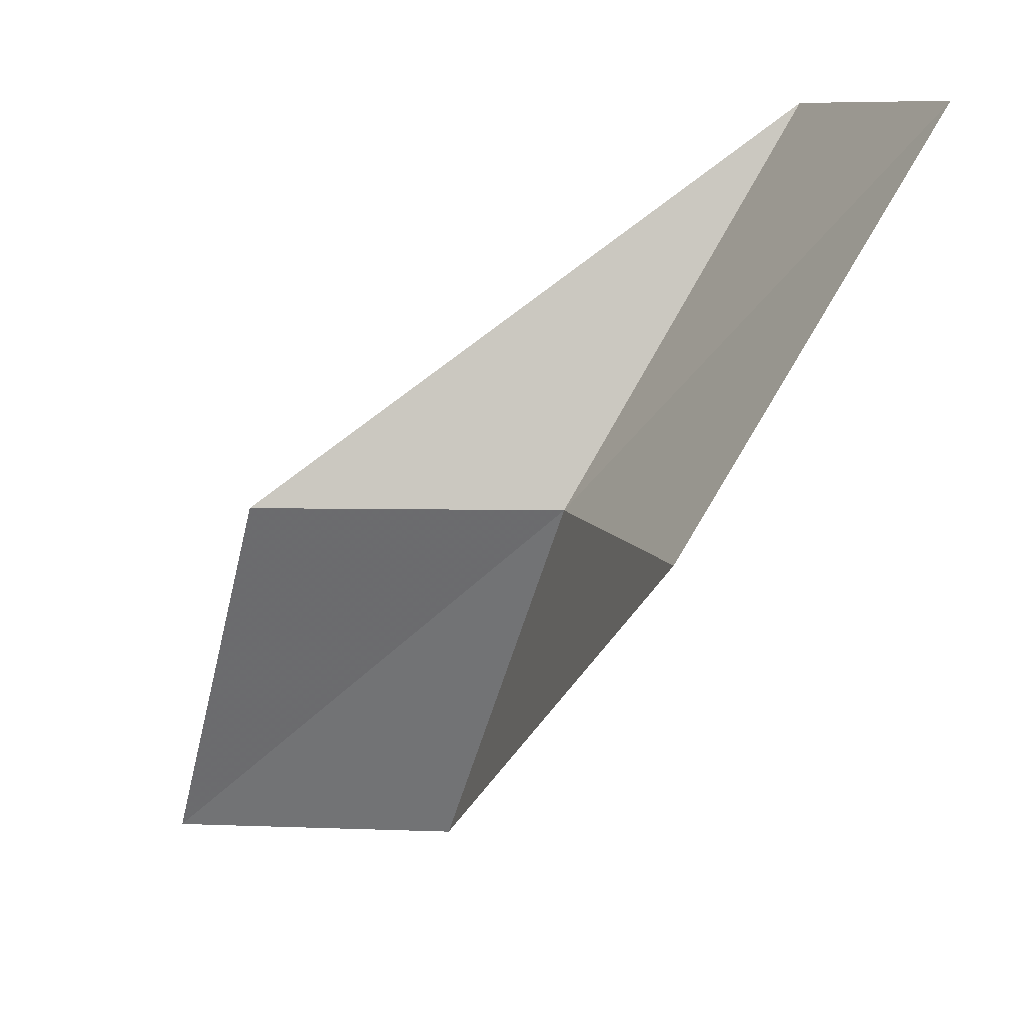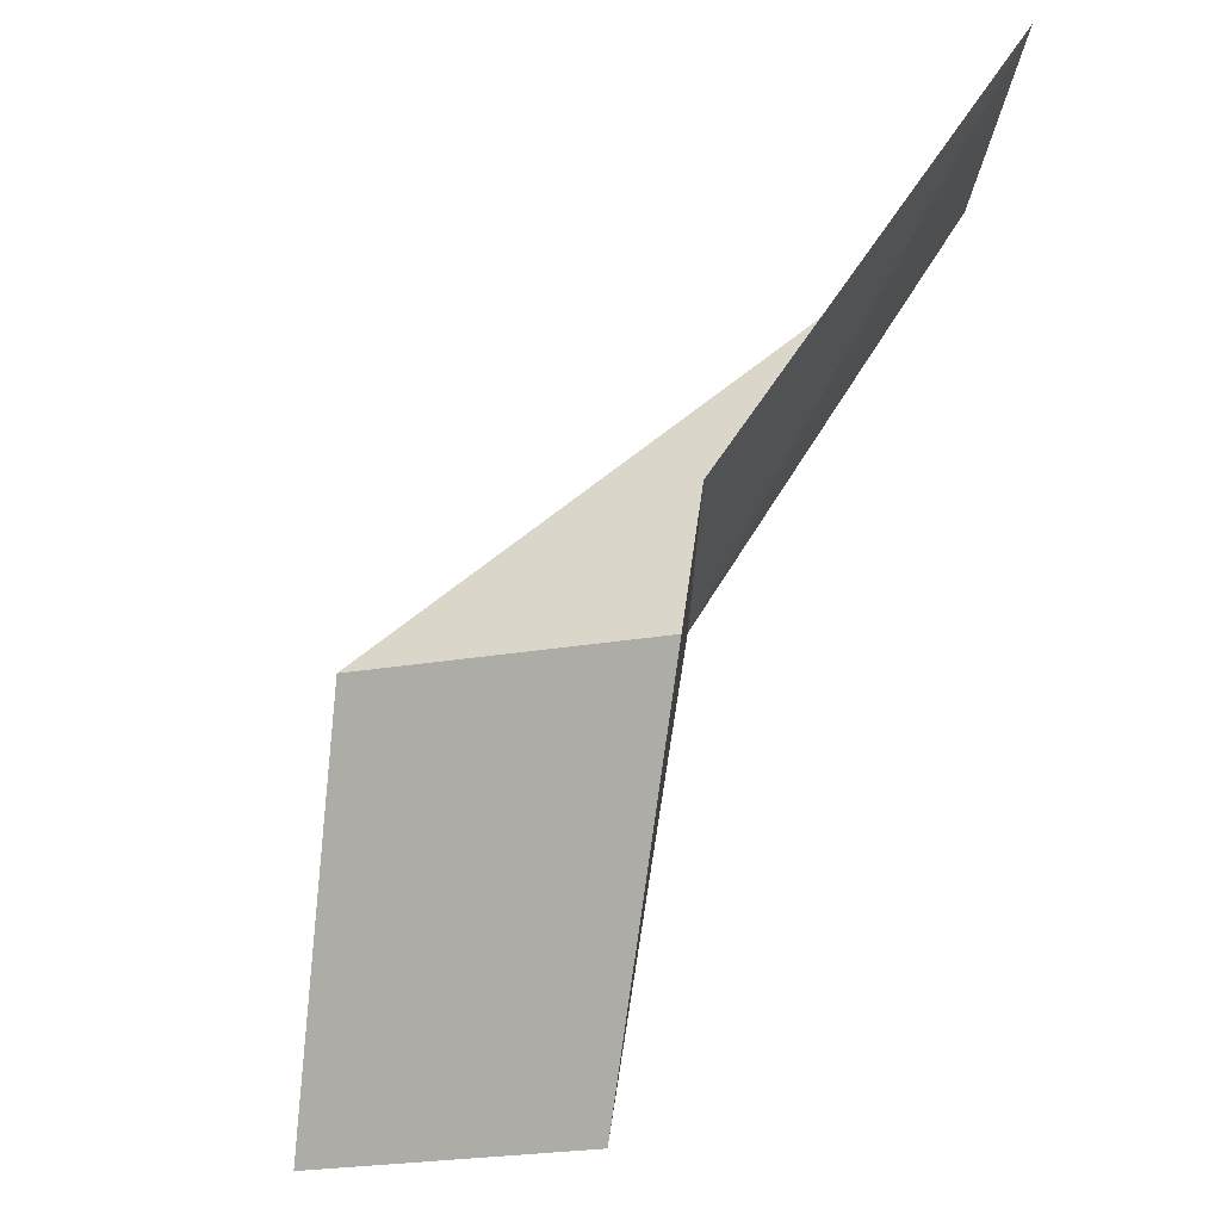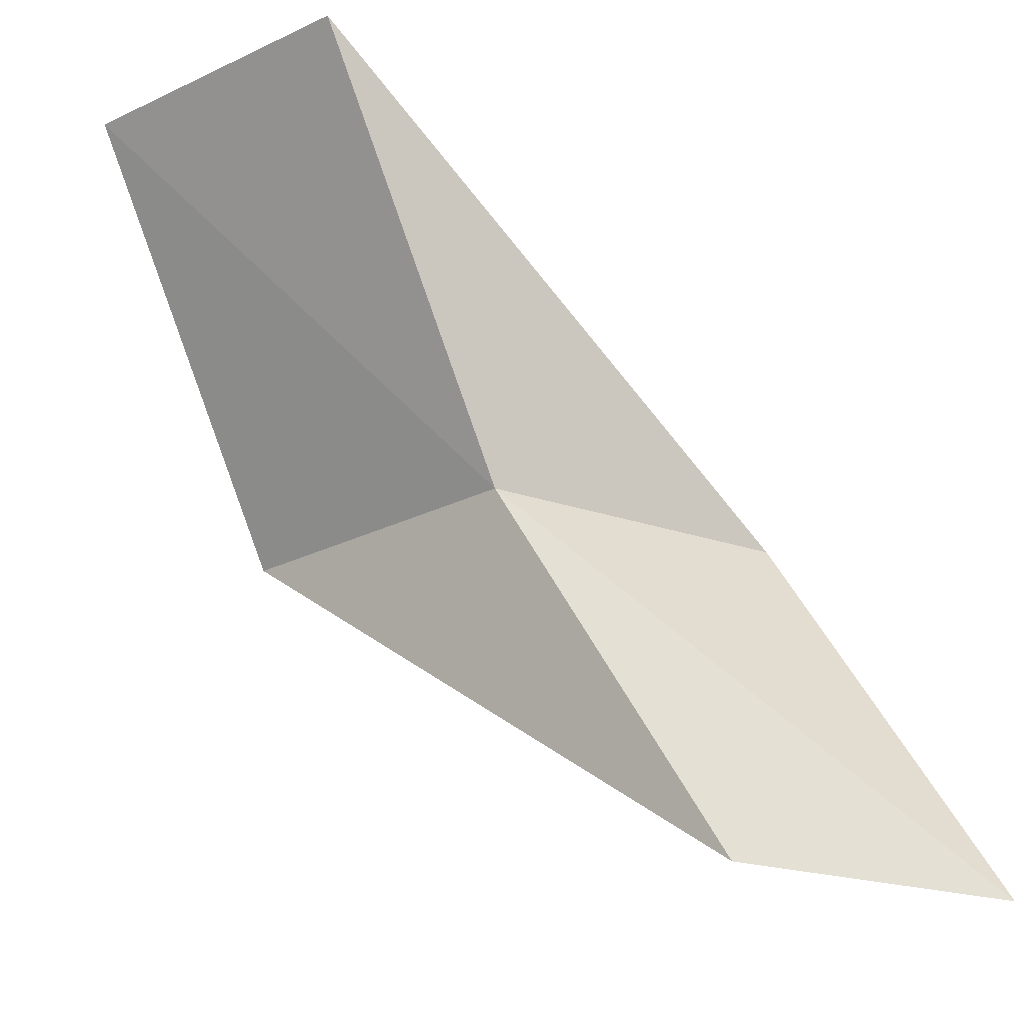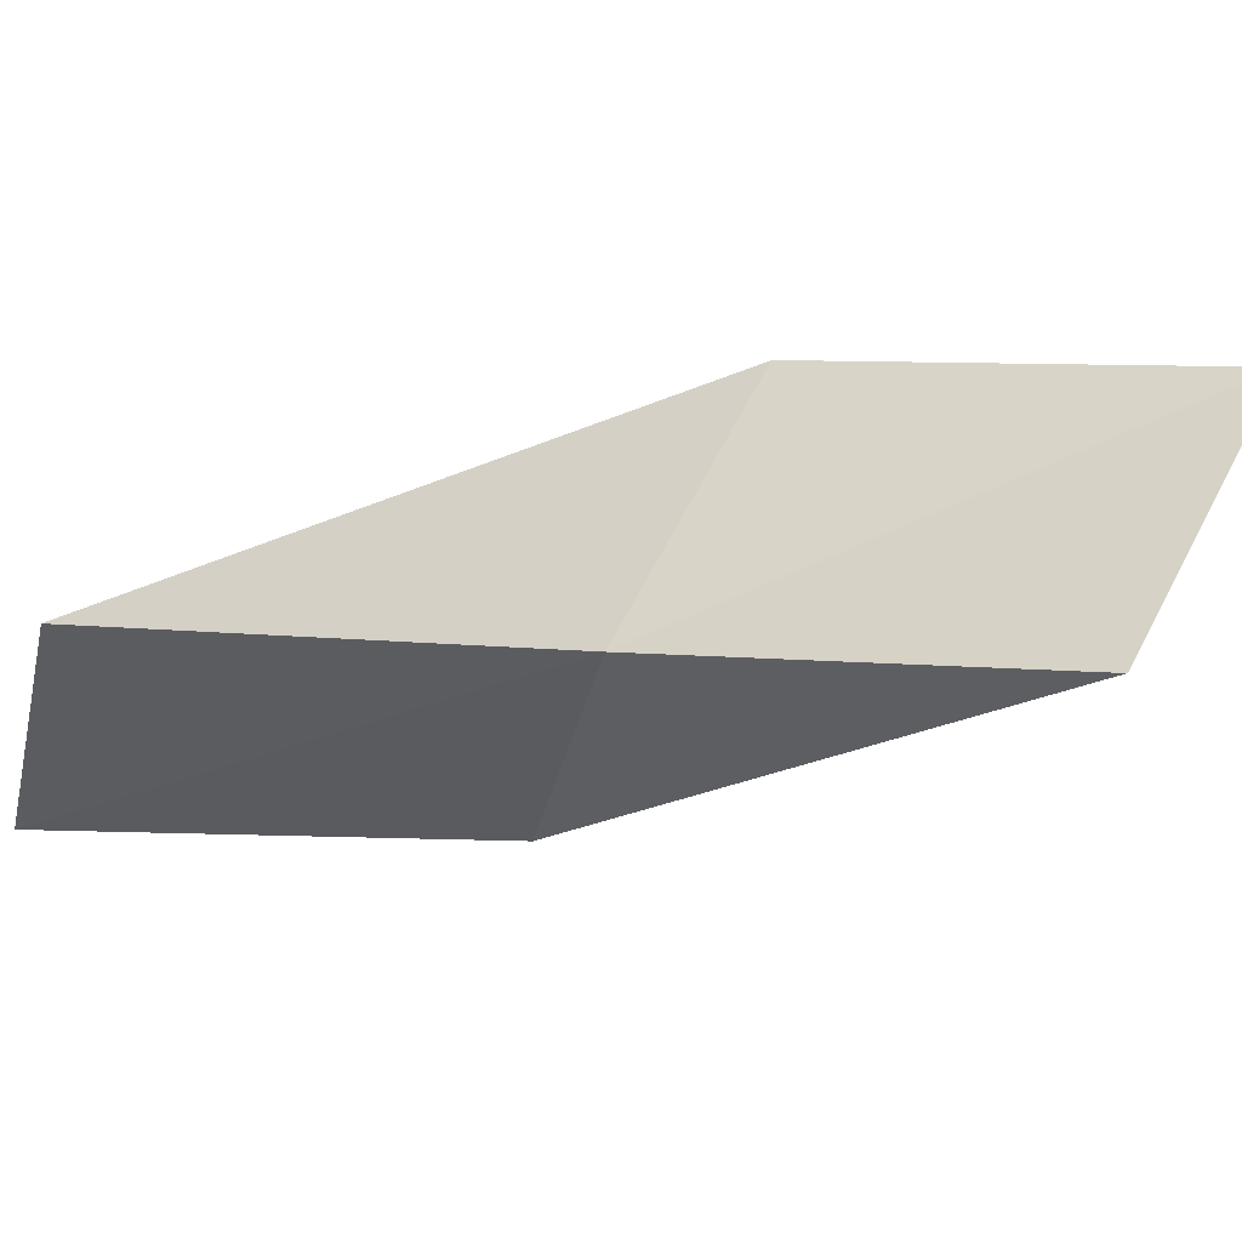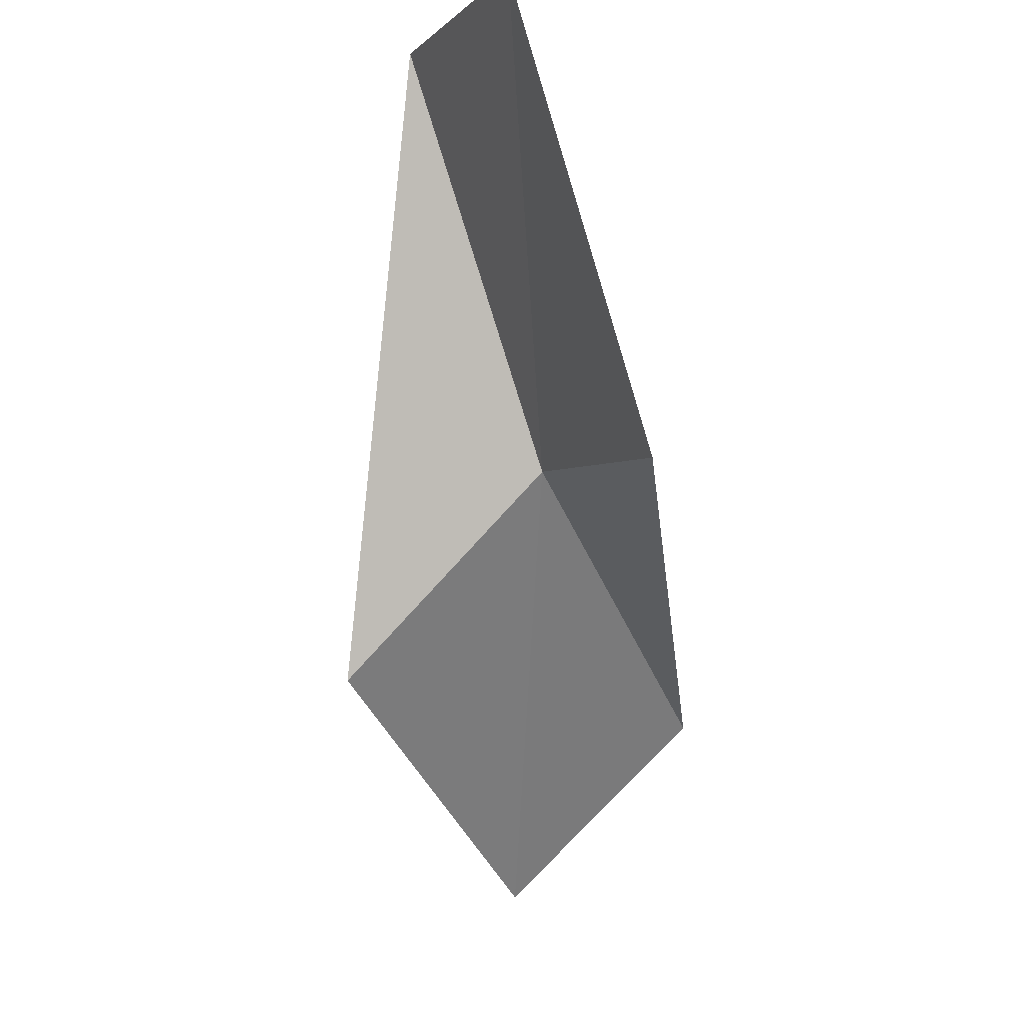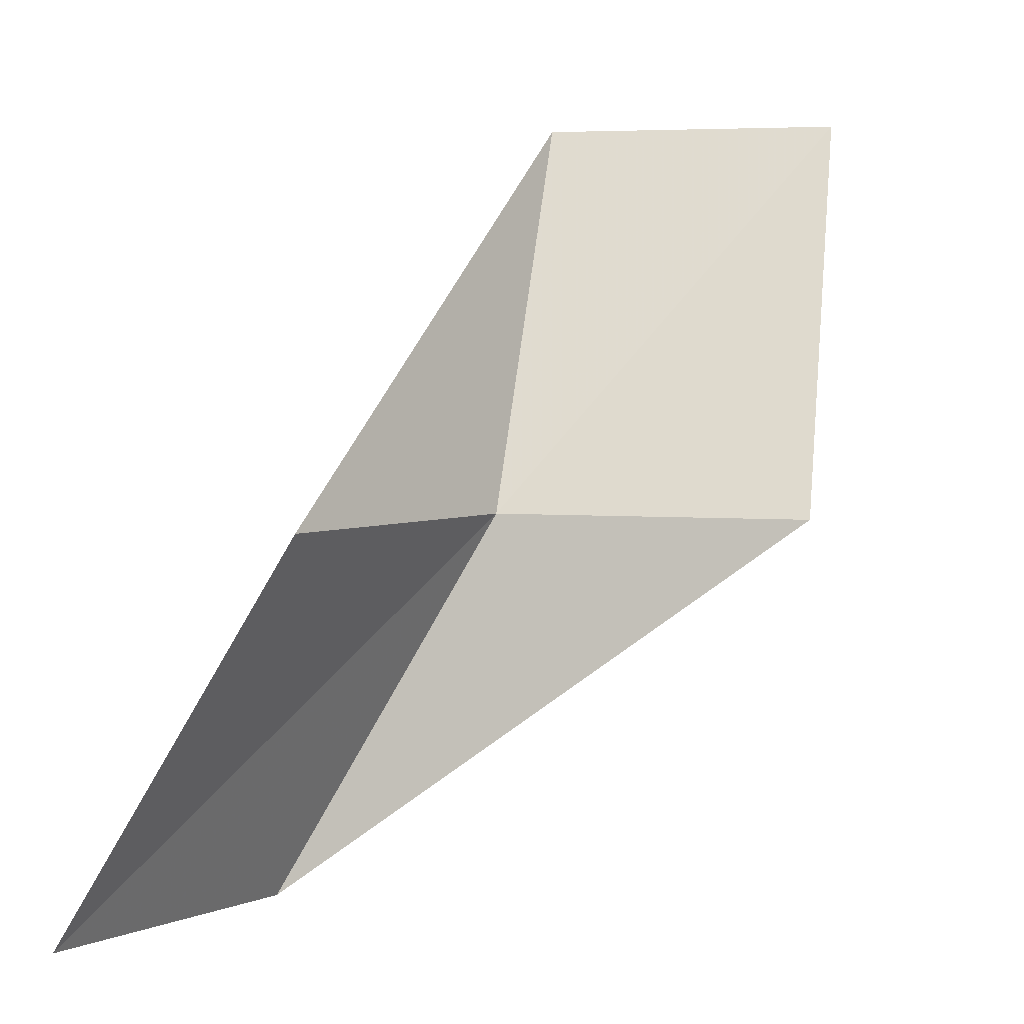
<metadata>
{"format":"obj","ext":"obj","renderer":"f3d","projection":"perspective","resolution":1024,"background":"white","views":[{"elev":9.2,"azim":11.3,"up":"+Z"},{"elev":-21.0,"azim":27.0,"up":"+Z"},{"elev":-23.5,"azim":158.7,"up":"+Z"},{"elev":78.6,"azim":118.4,"up":"+Y"},{"elev":-70.7,"azim":46.6,"up":"+Y"},{"elev":4.0,"azim":-46.6,"up":"+Z"}]}
</metadata>
<code>
v -9.207 -43.42 61.02
v -12.71 -43.97 61.02
v -6.772 -42.05 65.53
v -5.04 -44.99 65.53
v -7.555 -46.58 61.02
v -14.29 -41.96 56.66
v -10.96 -41.63 56.66
f 1 3 2
f 1 5 4
f 1 4 3
f 1 6 7
f 1 2 6
f 1 7 5

</code>
